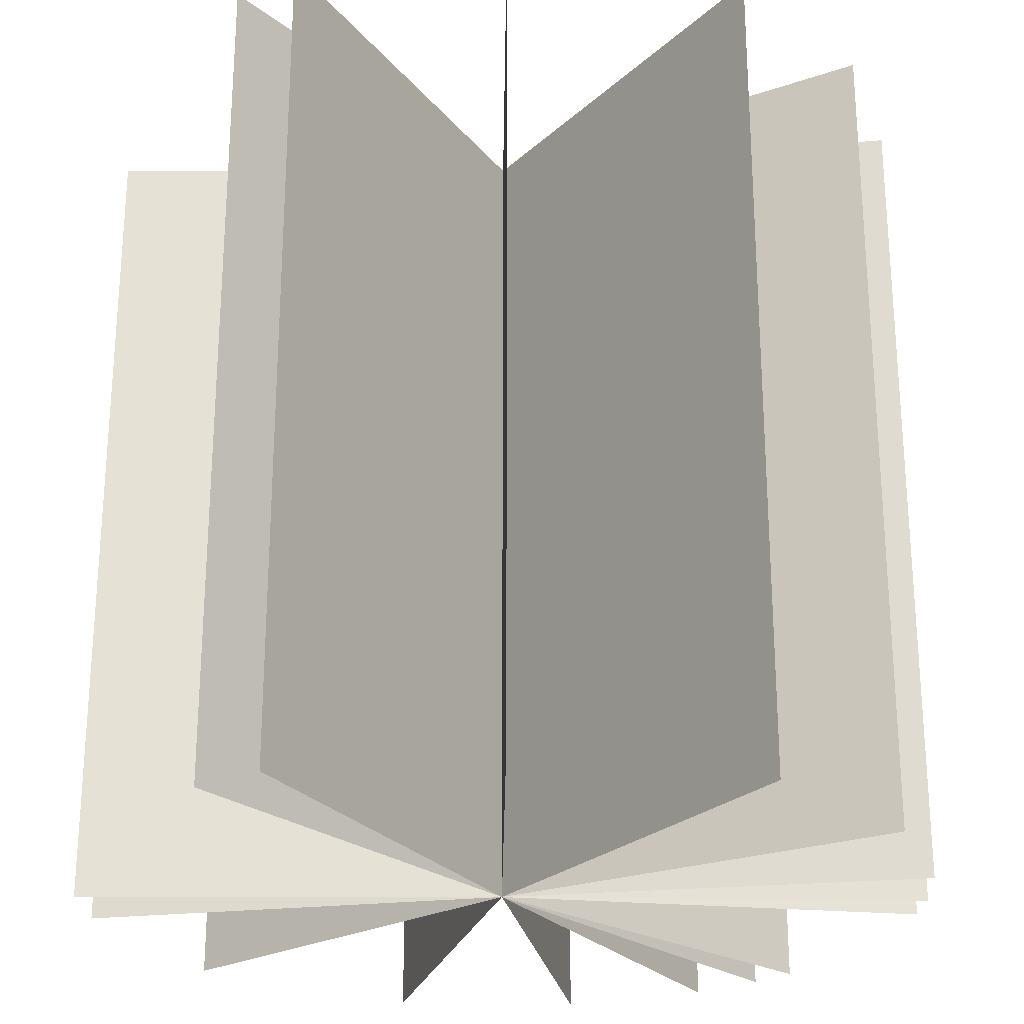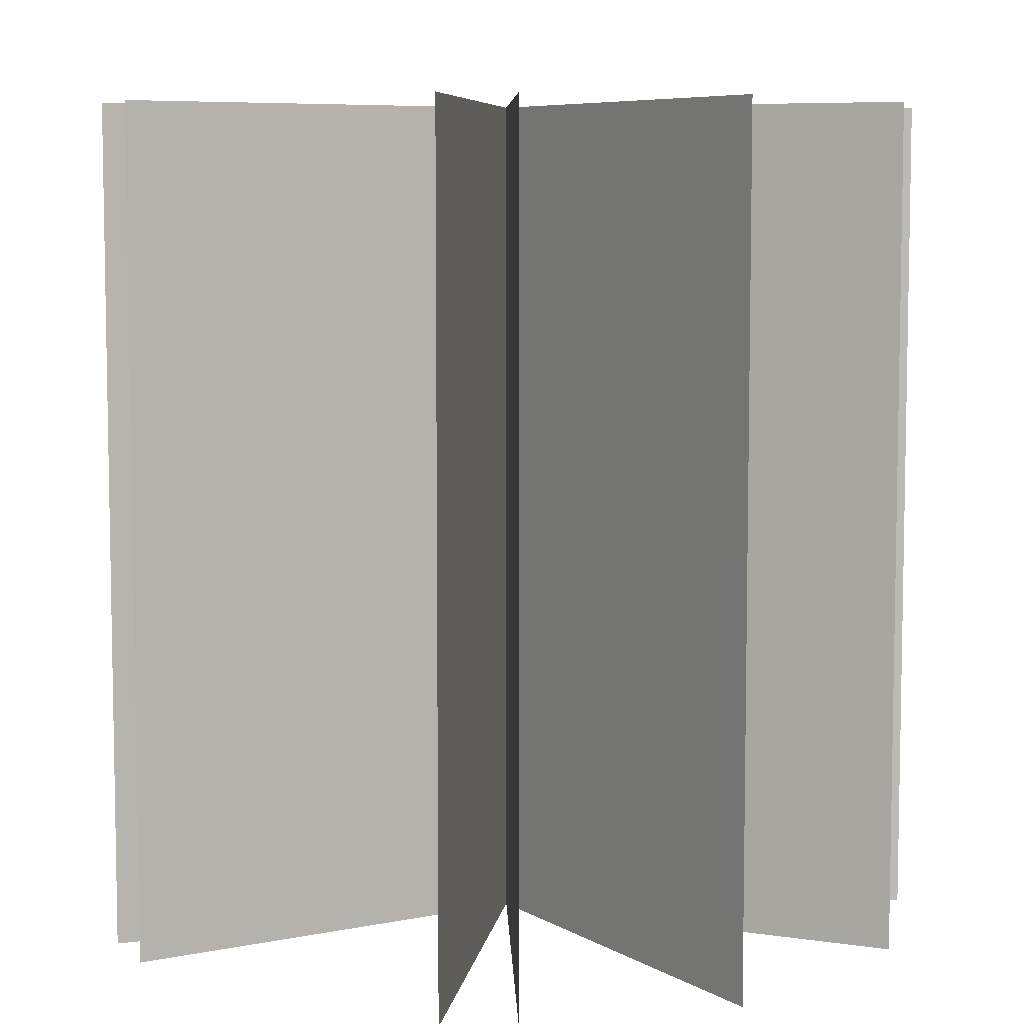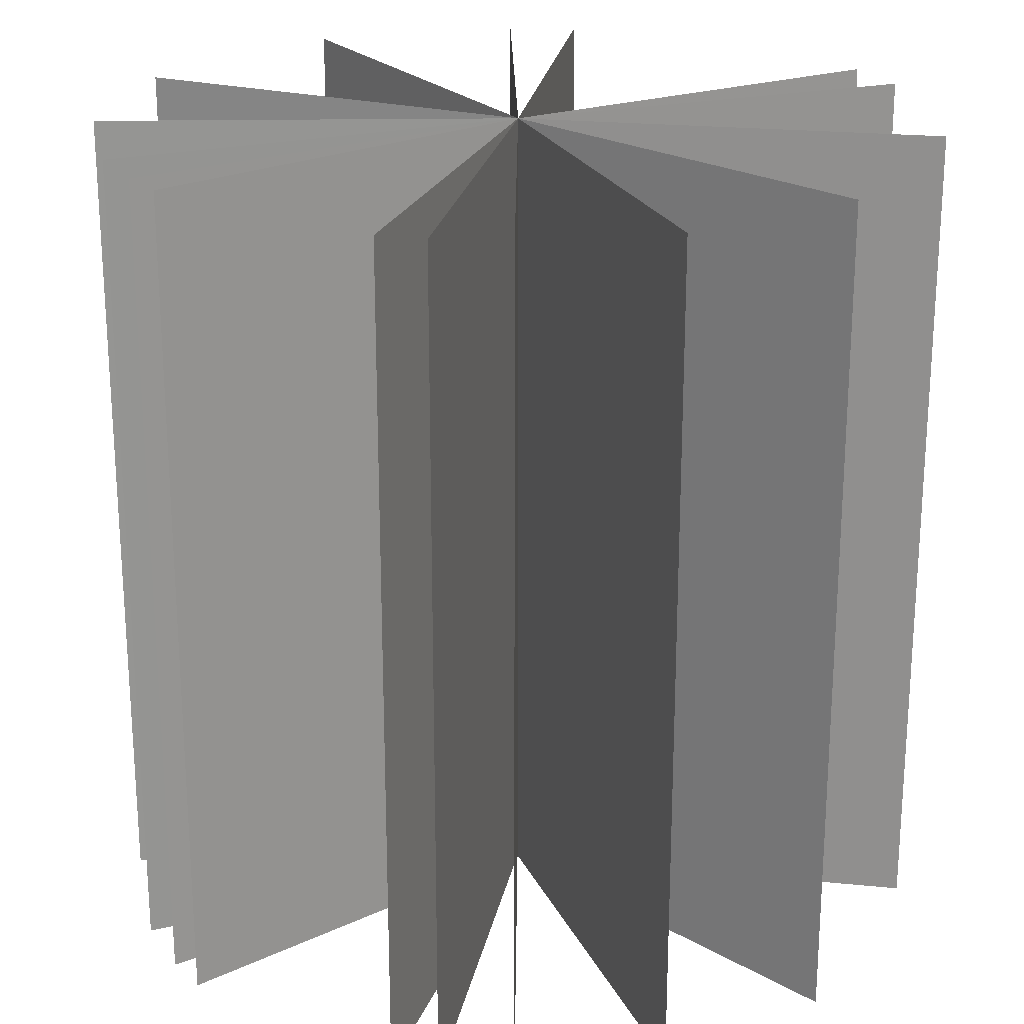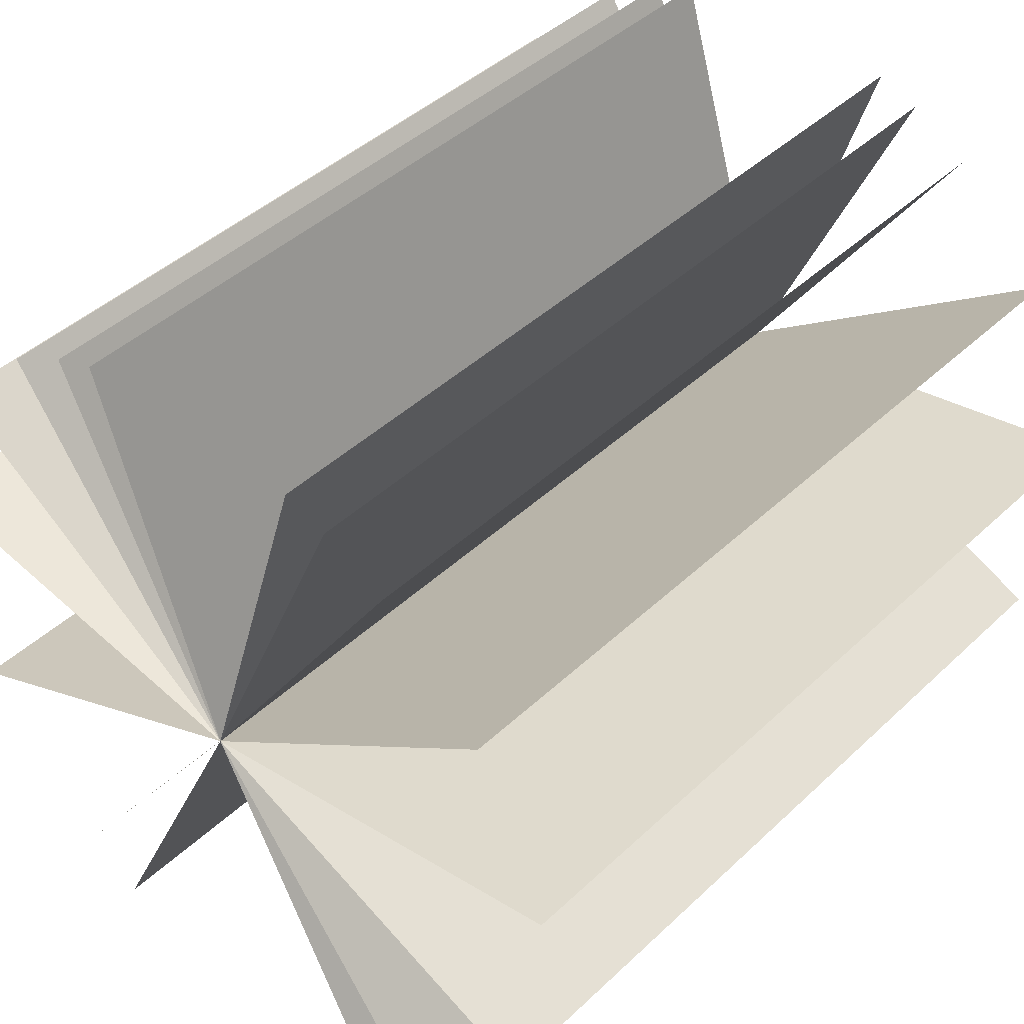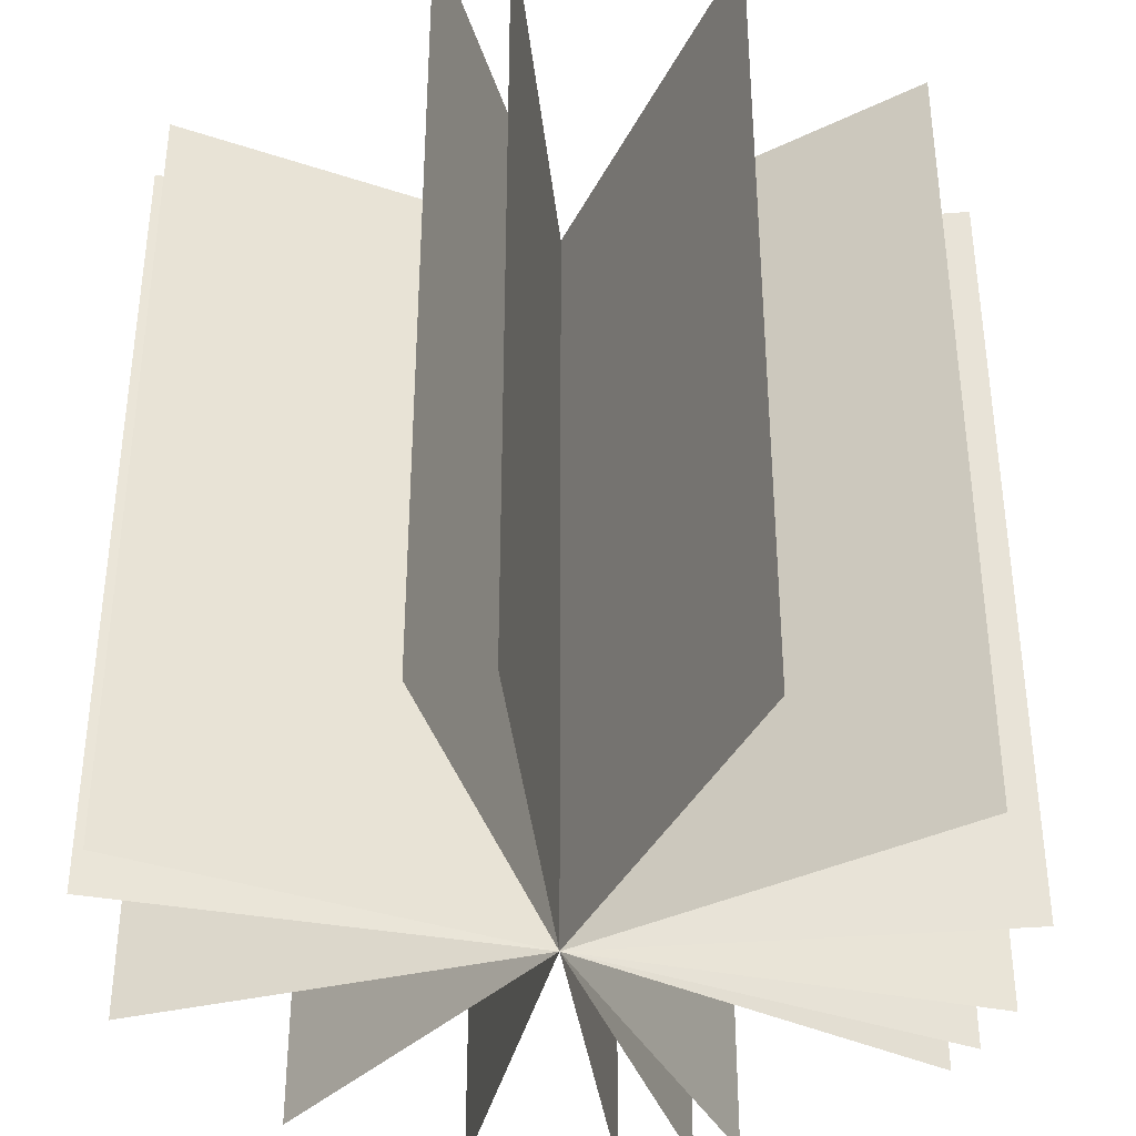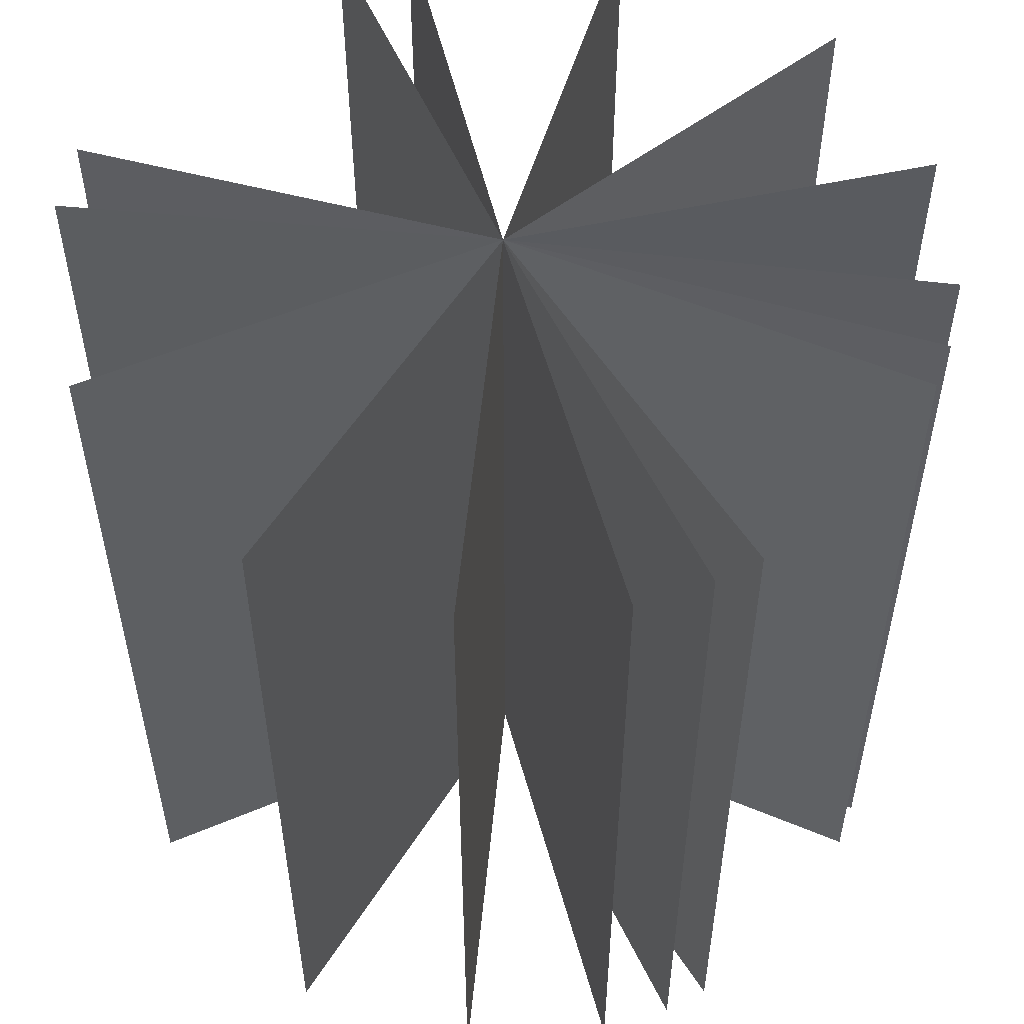
<metadata>
{"format":"obj","ext":"obj","renderer":"f3d","projection":"perspective","resolution":1024,"background":"white","views":[{"elev":-25.3,"azim":64.7,"up":"+Z"},{"elev":6.9,"azim":33.7,"up":"+Z"},{"elev":22.8,"azim":-145.7,"up":"+Z"},{"elev":43.2,"azim":-137.9,"up":"+Y"},{"elev":-37.4,"azim":41.5,"up":"+Z"},{"elev":54.3,"azim":131.2,"up":"+Z"}]}
</metadata>
<code>
g Butterfly
v -0.1475 0.4777 -0.5
v 0 0 -0.5
v 0 0 0.5
v -0.1475 0.4777 0.5
v -0.2779 0.4157 -0.5
v 0 0 -0.5
v 0 0 0.5
v -0.2779 0.4157 0.5
v -0.2145 -0.4517 -0.5
v 0 0 -0.5
v 0 0 0.5
v -0.2145 -0.4517 0.5
v -0.4928 0.08482 -0.5
v 0 0 -0.5
v 0 0 0.5
v -0.4928 0.08482 0.5
v -0.4546 -0.2081 -0.5
v 0 0 -0.5
v 0 0 0.5
v -0.4546 -0.2081 0.5
v -0.2897 -0.4076 -0.5
v 0 0 -0.5
v 0 0 0.5
v -0.2897 -0.4076 0.5
v -0.2007 0.458 -0.5
v 0 0 -0.5
v 0 0 0.5
v -0.2007 0.458 0.5
v -0.4059 0.2919 -0.5
v 0 0 -0.5
v 0 0 0.5
v -0.4059 0.2919 0.5
v 0.1475 0.4777 -0.5
v 0.1475 0.4777 0.5
v 0 0 0.5
v 0 0 -0.5
v 0.2779 0.4157 -0.5
v 0.2779 0.4157 0.5
v 0 0 0.5
v 0 0 -0.5
v 0.2145 -0.4517 -0.5
v 0.2145 -0.4517 0.5
v 0 0 0.5
v 0 0 -0.5
v 0.4928 0.08482 -0.5
v 0.4928 0.08482 0.5
v 0 0 0.5
v 0 0 -0.5
v 0.4546 -0.2081 -0.5
v 0.4546 -0.2081 0.5
v 0 0 0.5
v 0 0 -0.5
v 0.2897 -0.4076 -0.5
v 0.2897 -0.4076 0.5
v 0 0 0.5
v 0 0 -0.5
v 0.2007 0.458 -0.5
v 0.2007 0.458 0.5
v 0 0 0.5
v 0 0 -0.5
v 0.4059 0.2919 -0.5
v 0.4059 0.2919 0.5
v 0 0 0.5
v 0 0 -0.5
g Butterfly_0
f 3 2 1
f 4 3 1
f 7 6 5
f 8 7 5
f 11 10 9
f 12 11 9
f 15 14 13
f 16 15 13
f 19 18 17
f 20 19 17
f 23 22 21
f 24 23 21
f 27 26 25
f 28 27 25
f 31 30 29
f 32 31 29
f 35 34 33
f 36 35 33
f 39 38 37
f 40 39 37
f 43 42 41
f 44 43 41
f 47 46 45
f 48 47 45
f 51 50 49
f 52 51 49
f 55 54 53
f 56 55 53
f 59 58 57
f 60 59 57
f 63 62 61
f 64 63 61

</code>
